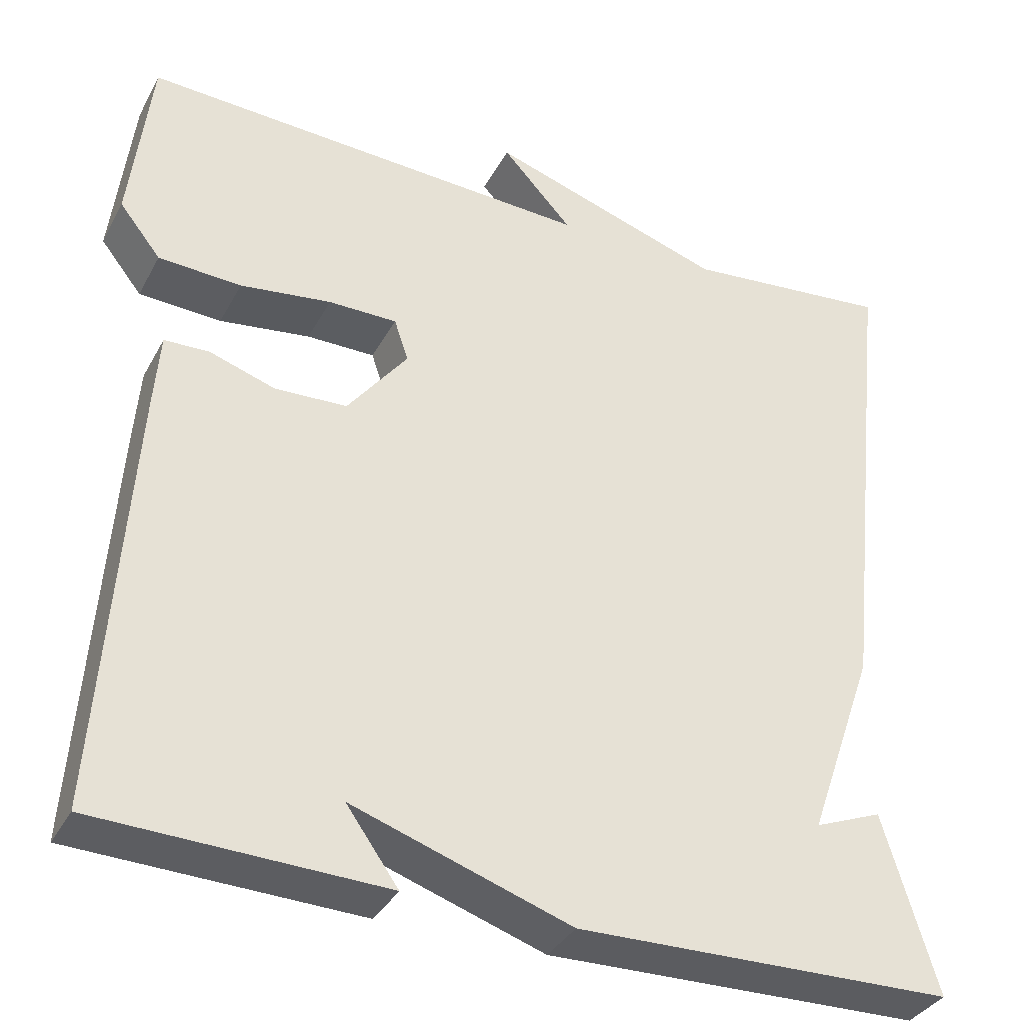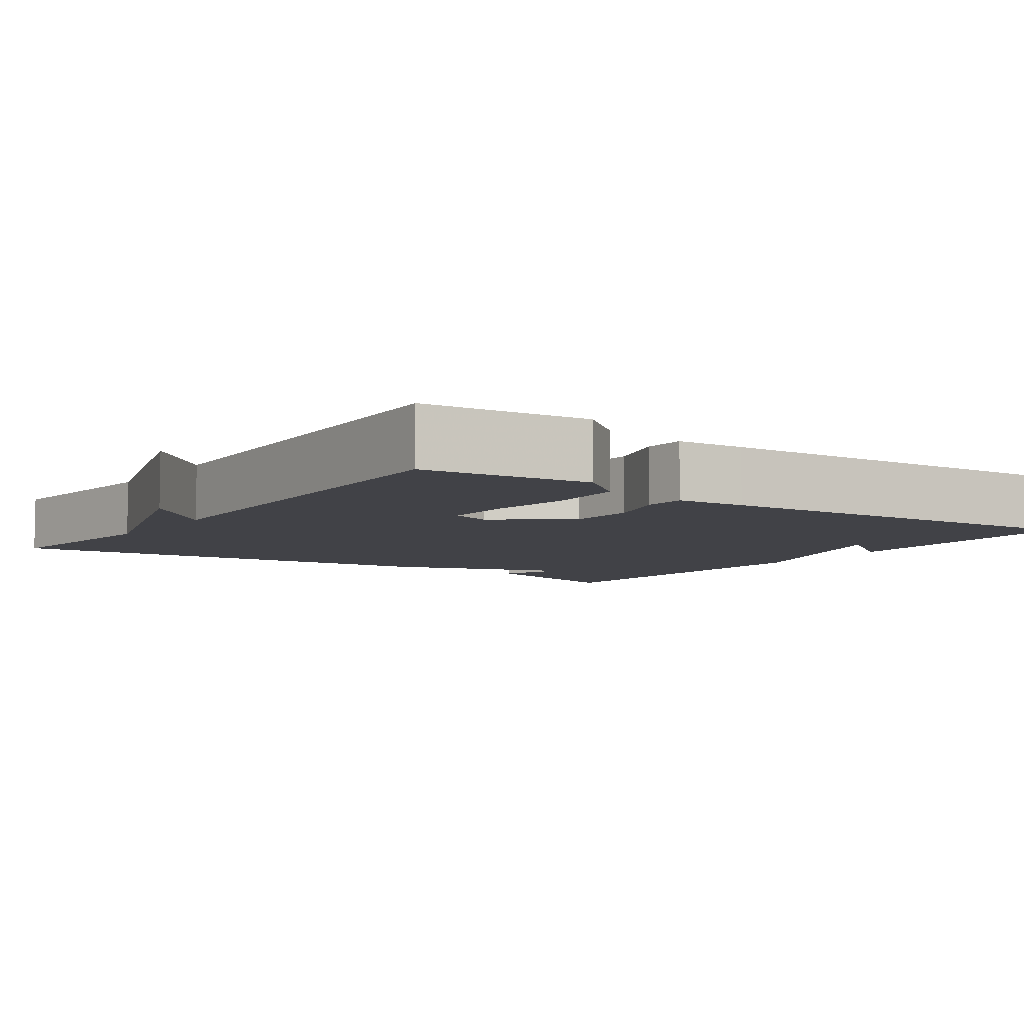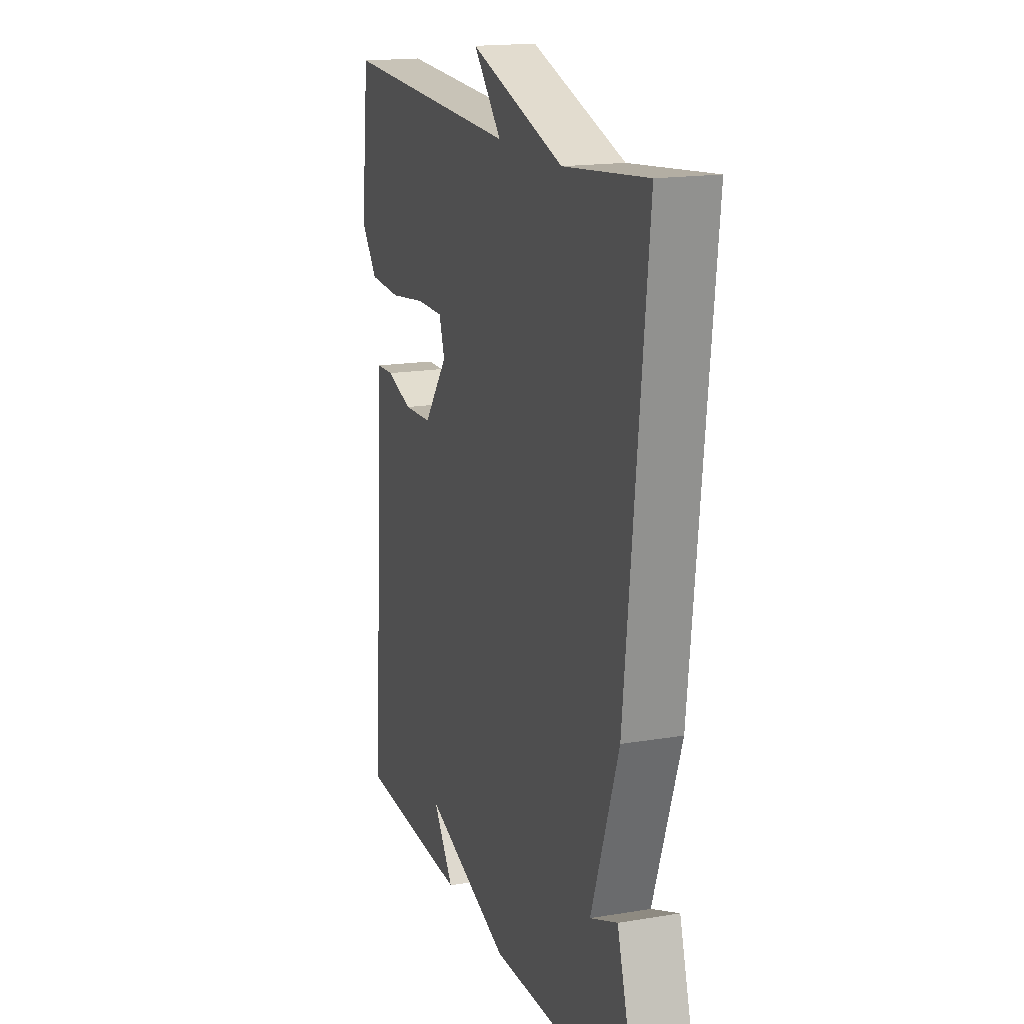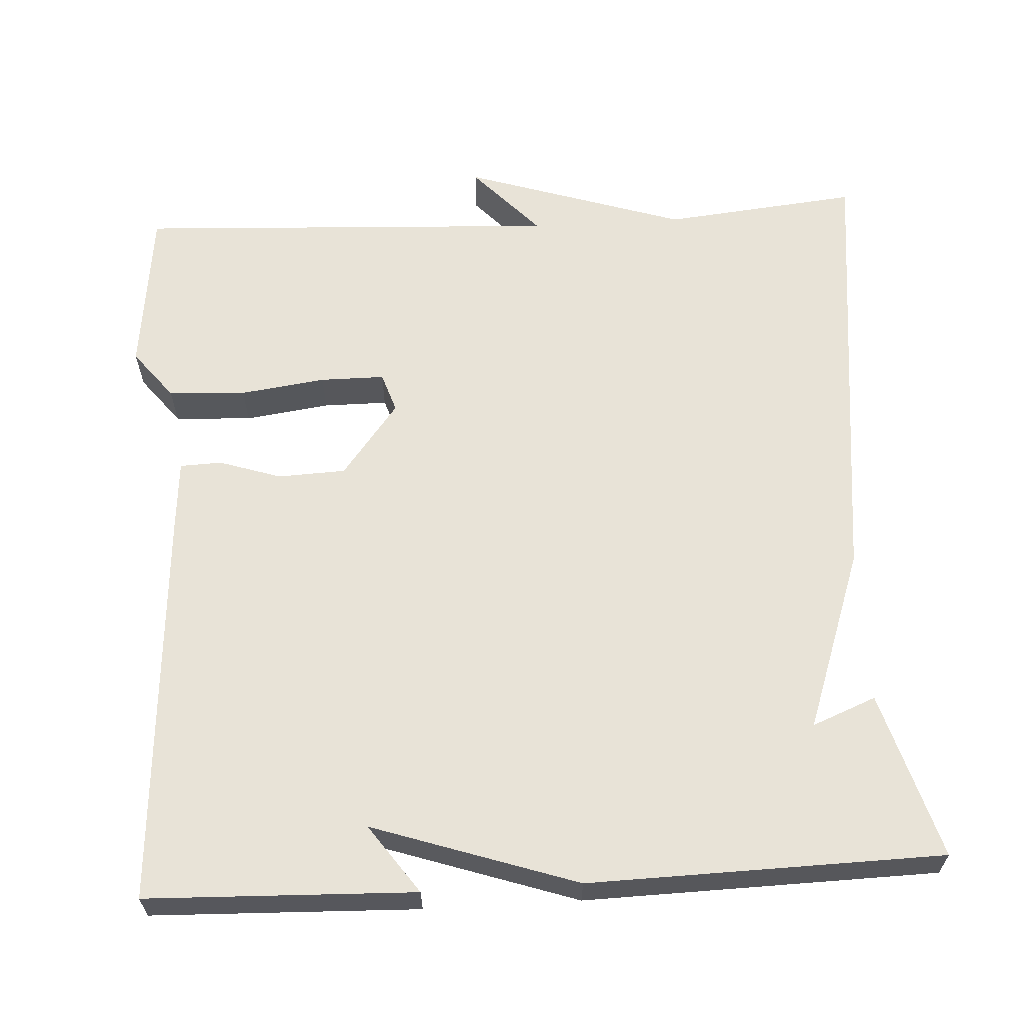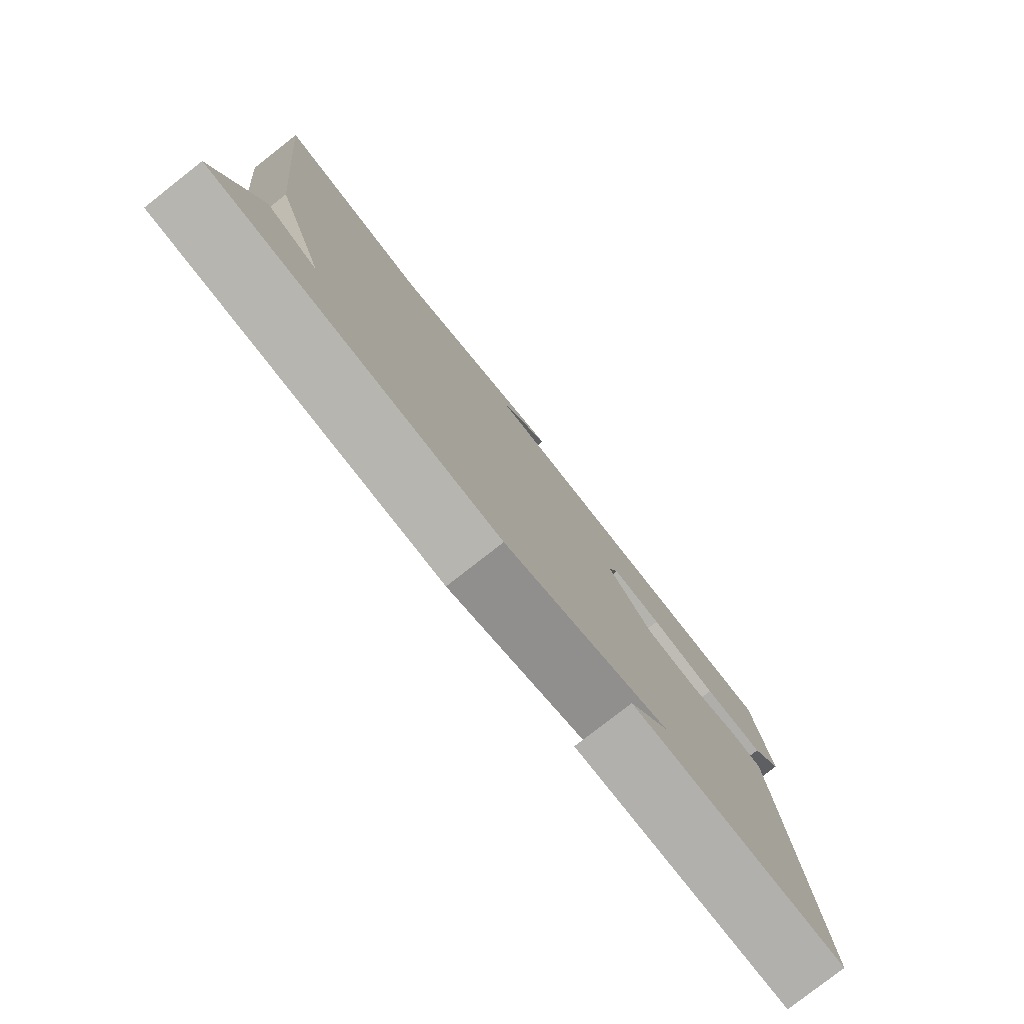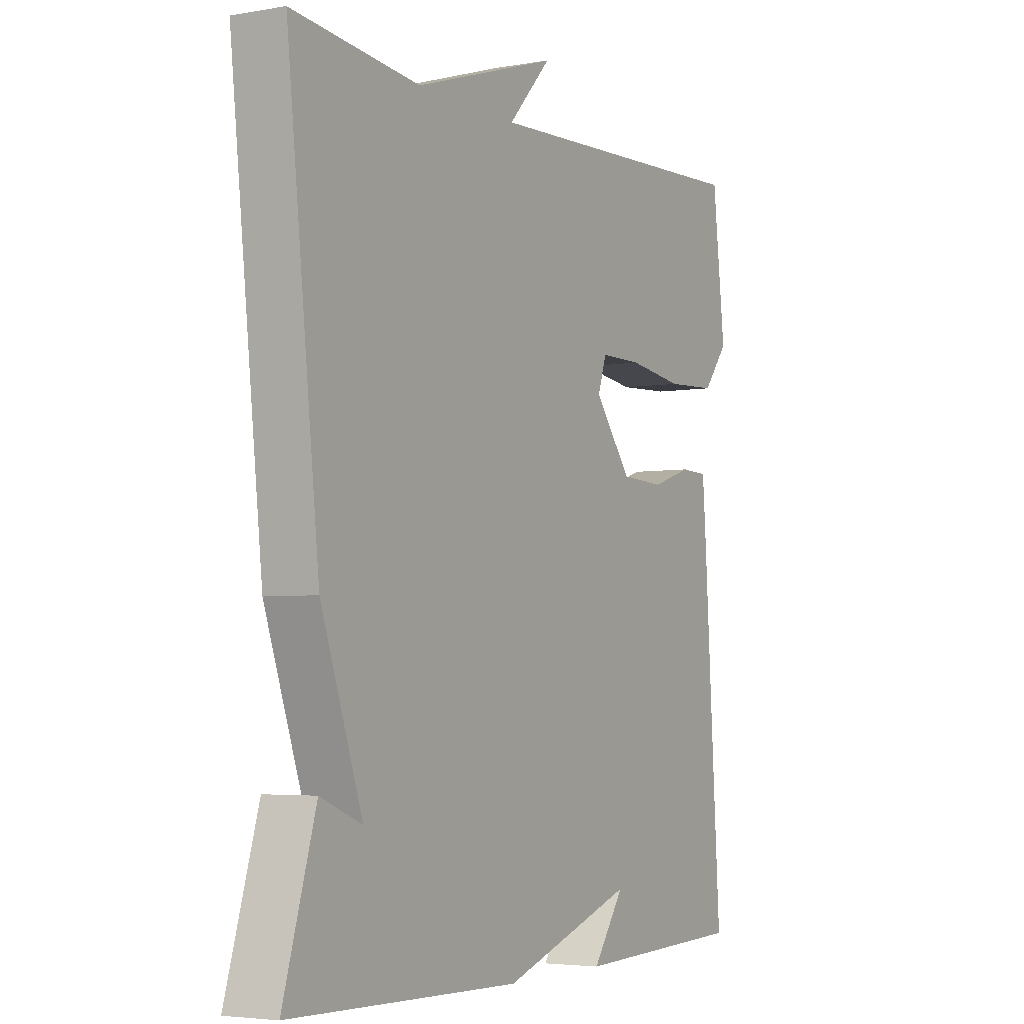
<metadata>
{"format":"obj","ext":"obj","renderer":"f3d","projection":"perspective","resolution":1024,"background":"white","views":[{"elev":-35.6,"azim":154.8,"up":"+Z"},{"elev":-6.8,"azim":54.5,"up":"+Y"},{"elev":16.9,"azim":-108.6,"up":"+Z"},{"elev":62.3,"azim":176.8,"up":"+Y"},{"elev":-79.9,"azim":-52.0,"up":"+Z"},{"elev":-4.2,"azim":-60.1,"up":"+Z"}]}
</metadata>
<code>
v 0.5 0.07 0.5
v 0.525 0.07 0.284
v 0.475 0.07 0.221
v 0.375 0.07 0.216
v 0.265 0.07 0.231
v 0.182 0.07 0.231
v 0.165 0.07 0.18
v 0.238 0.07 0.085
v 0.325 0.07 0.081
v 0.405 0.07 0.107
v 0.459 0.07 0.105
v 0.466 0.07 0.015
v 0.5 0.07 -0.5
v 0.155 0.07 -0.511
v 0.218 0.07 -0.423
v -0.045 0.07 -0.511
v -0.5 0.07 -0.5
v -0.436 0.07 -0.286
v -0.354 0.07 -0.319
v -0.436 0.07 -0.086
v -0.5 0.07 0.5
v -0.249 0.07 0.474
v 0.036 0.07 0.566
v -0.049 0.07 0.474
v 0.5 0 0.5
v 0.525 0 0.284
v 0.475 0 0.221
v 0.375 0 0.216
v 0.265 0 0.231
v 0.182 0 0.231
v 0.165 0 0.18
v 0.238 0 0.085
v 0.325 0 0.081
v 0.405 0 0.107
v 0.459 0 0.105
v 0.466 0 0.015
v 0.5 0 -0.5
v 0.155 0 -0.511
v 0.218 0 -0.423
v -0.045 0 -0.511
v -0.5 0 -0.5
v -0.436 0 -0.286
v -0.354 0 -0.319
v -0.436 0 -0.086
v -0.5 0 0.5
v -0.249 0 0.474
v 0.036 0 0.566
v -0.049 0 0.474
f 22 23 24
f 19 20 21 22
f 19 22 24
f 16 17 18 19
f 15 16 19 24
f 13 14 15
f 12 13 15
f 11 12 15
f 10 11 15
f 9 10 15
f 8 9 15
f 7 8 15
f 7 15 24
f 6 7 24
f 24 1 2
f 6 24 2
f 5 6 2
f 2 3 4 5
f 48 47 46
f 46 45 44 43
f 48 46 43
f 43 42 41 40
f 48 43 40 39
f 39 38 37
f 39 37 36
f 39 36 35
f 39 35 34
f 39 34 33
f 39 33 32
f 39 32 31
f 48 39 31
f 48 31 30
f 26 25 48
f 26 48 30
f 26 30 29
f 29 28 27 26
f 1 25 26 2
f 2 26 27 3
f 3 27 28 4
f 4 28 29 5
f 5 29 30 6
f 6 30 31 7
f 7 31 32 8
f 8 32 33 9
f 9 33 34 10
f 10 34 35 11
f 11 35 36 12
f 12 36 37 13
f 13 37 38 14
f 14 38 39 15
f 15 39 40 16
f 16 40 41 17
f 17 41 42 18
f 18 42 43 19
f 19 43 44 20
f 20 44 45 21
f 21 45 46 22
f 22 46 47 23
f 23 47 48 24
f 24 48 25 1

</code>
